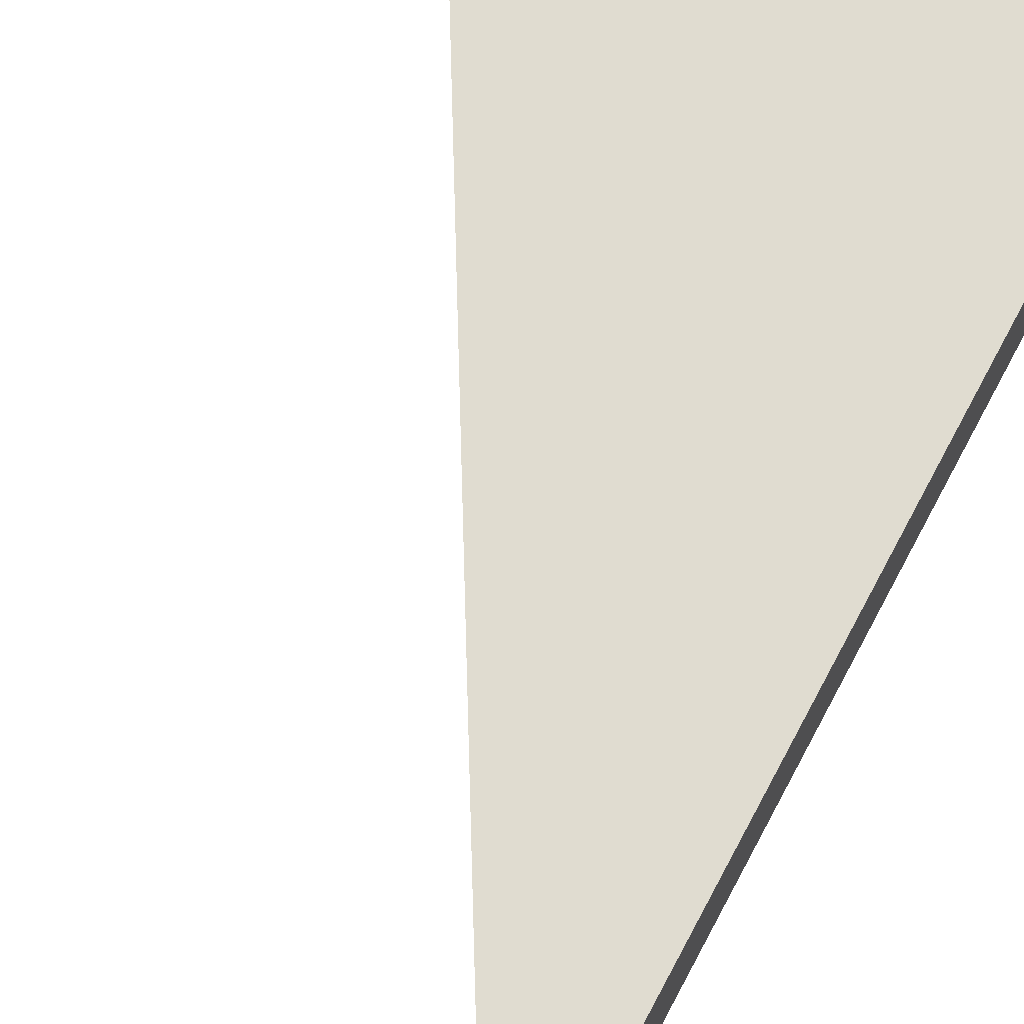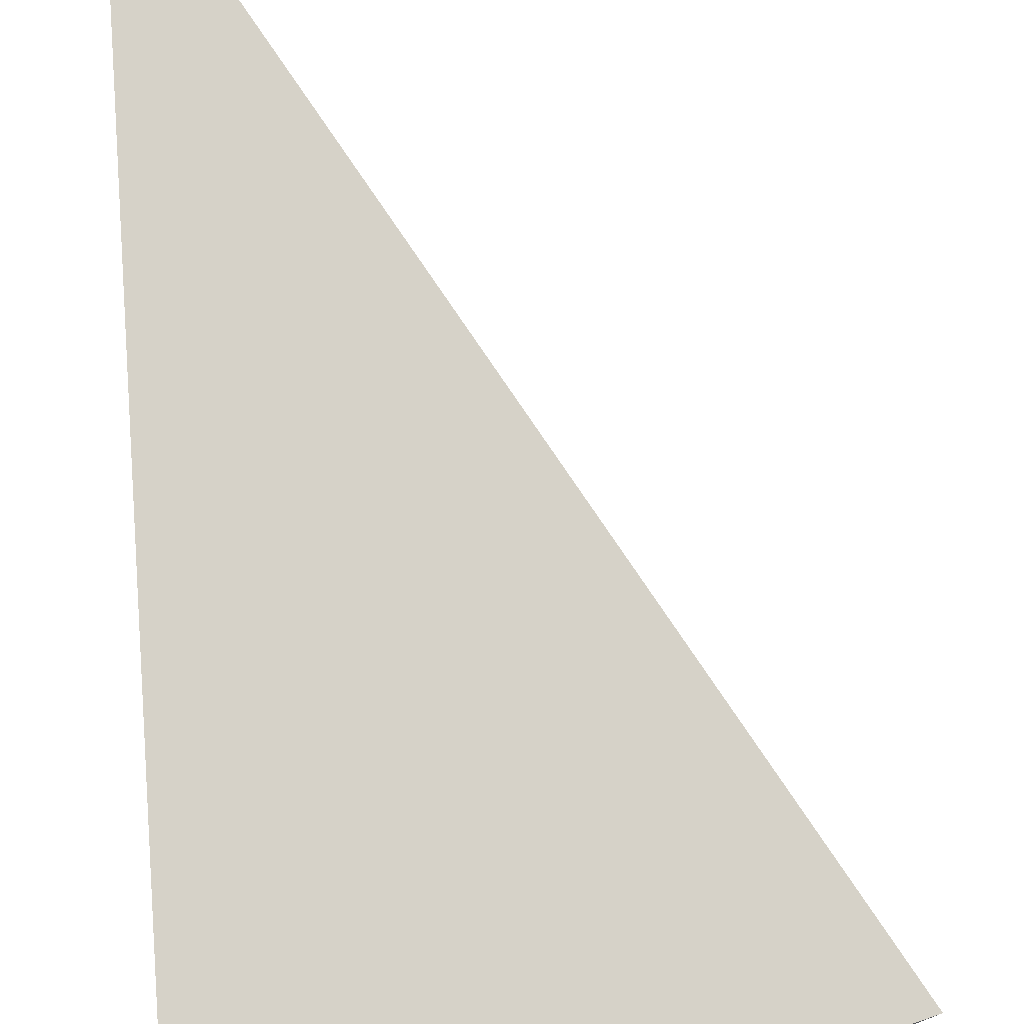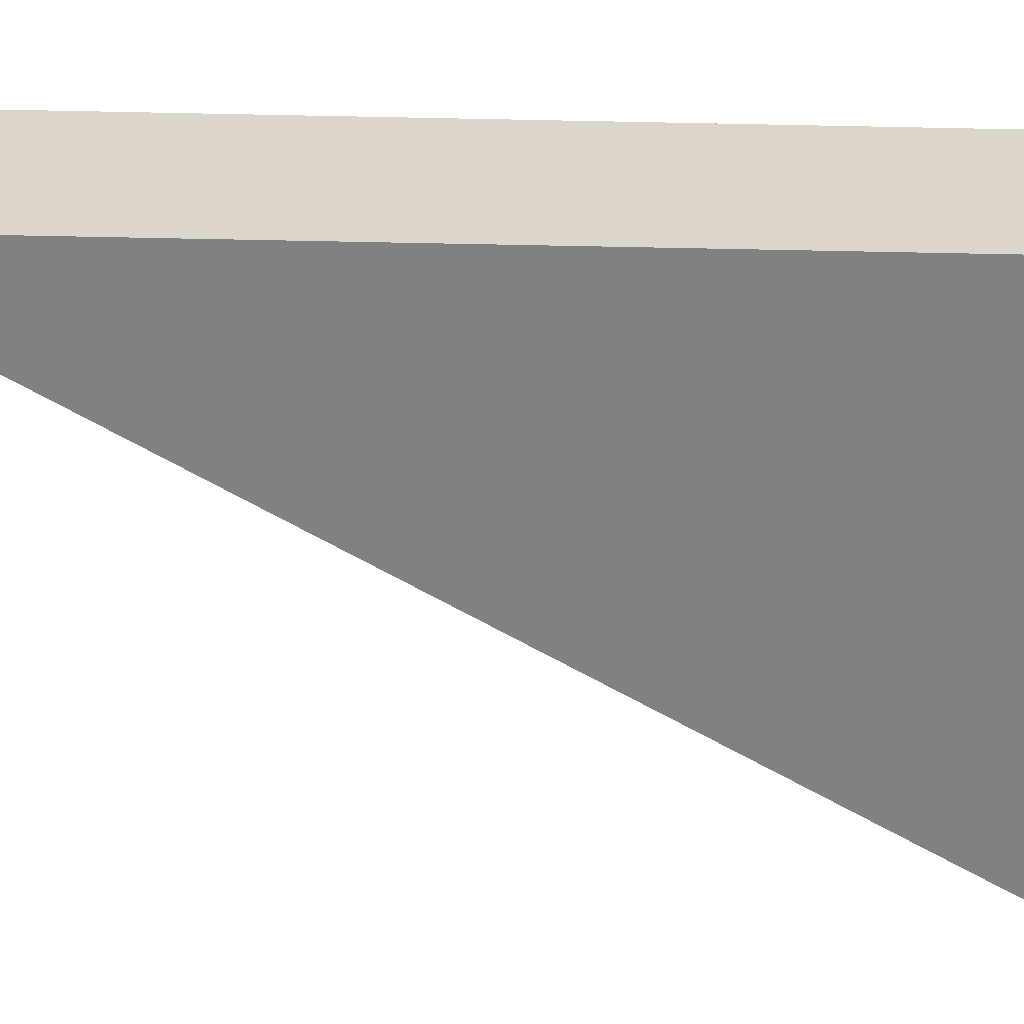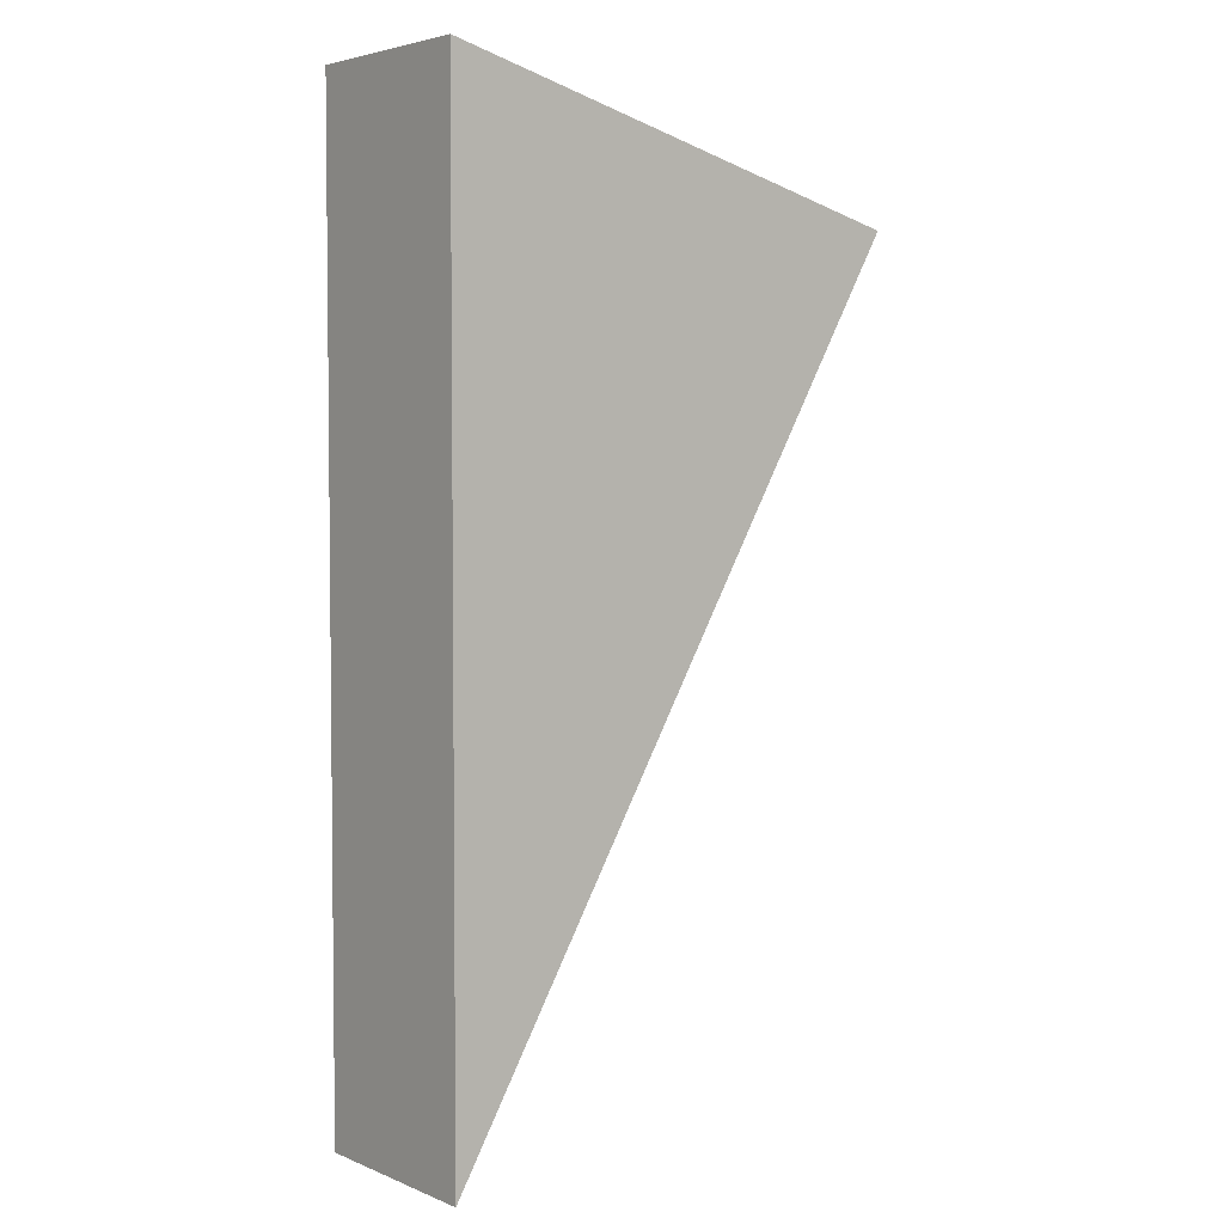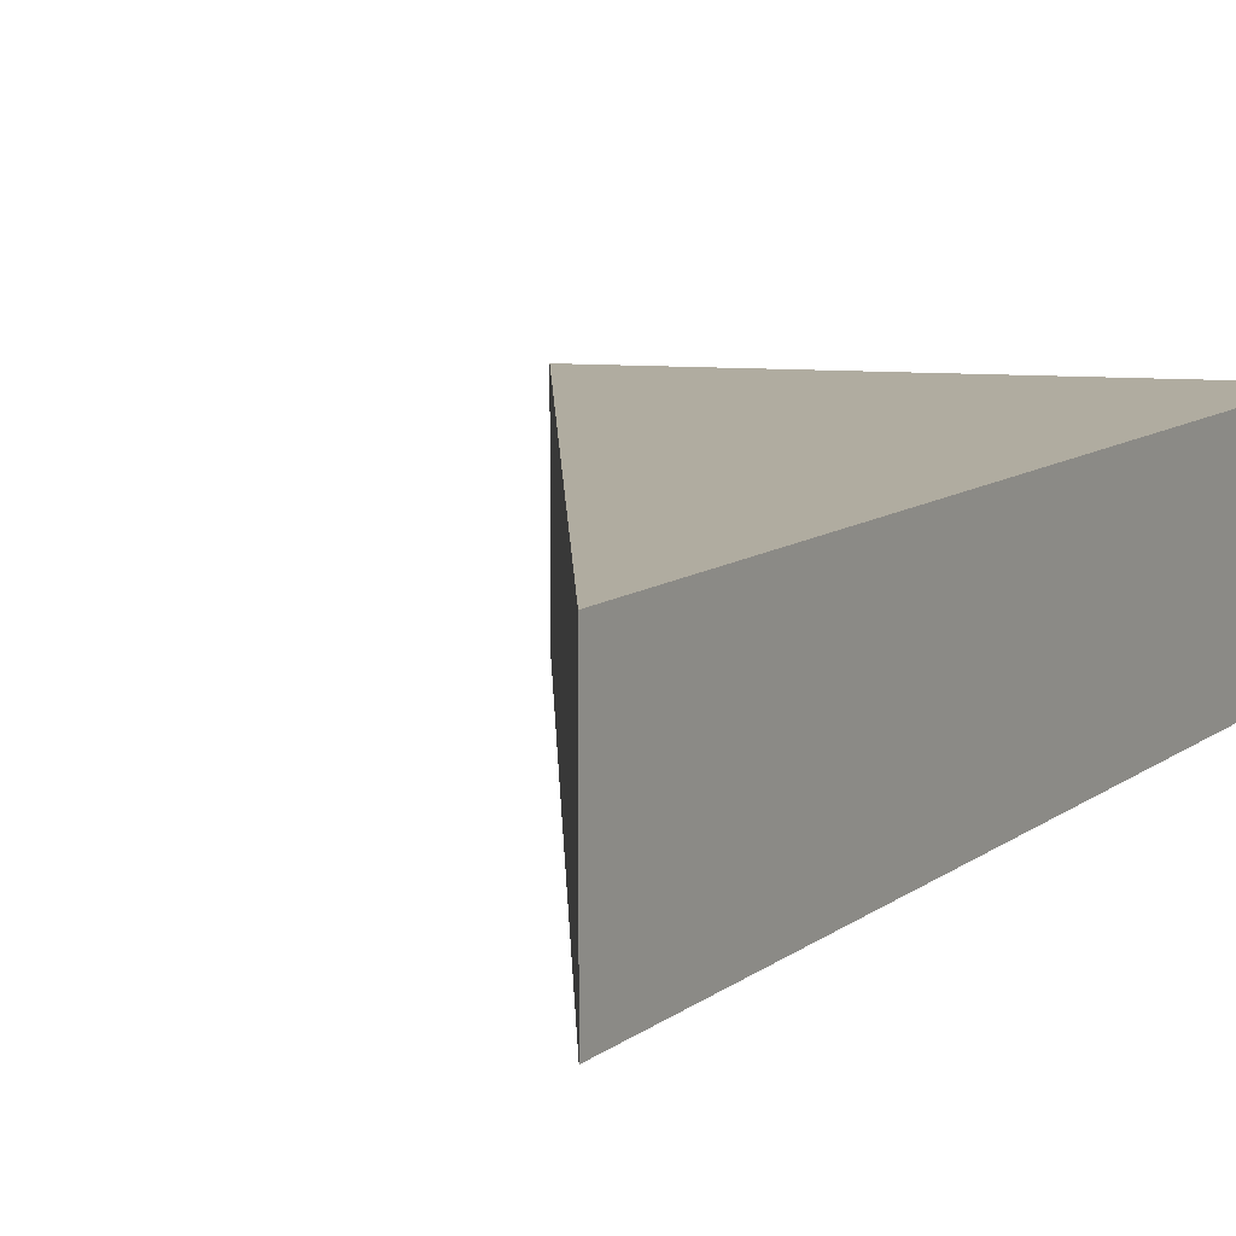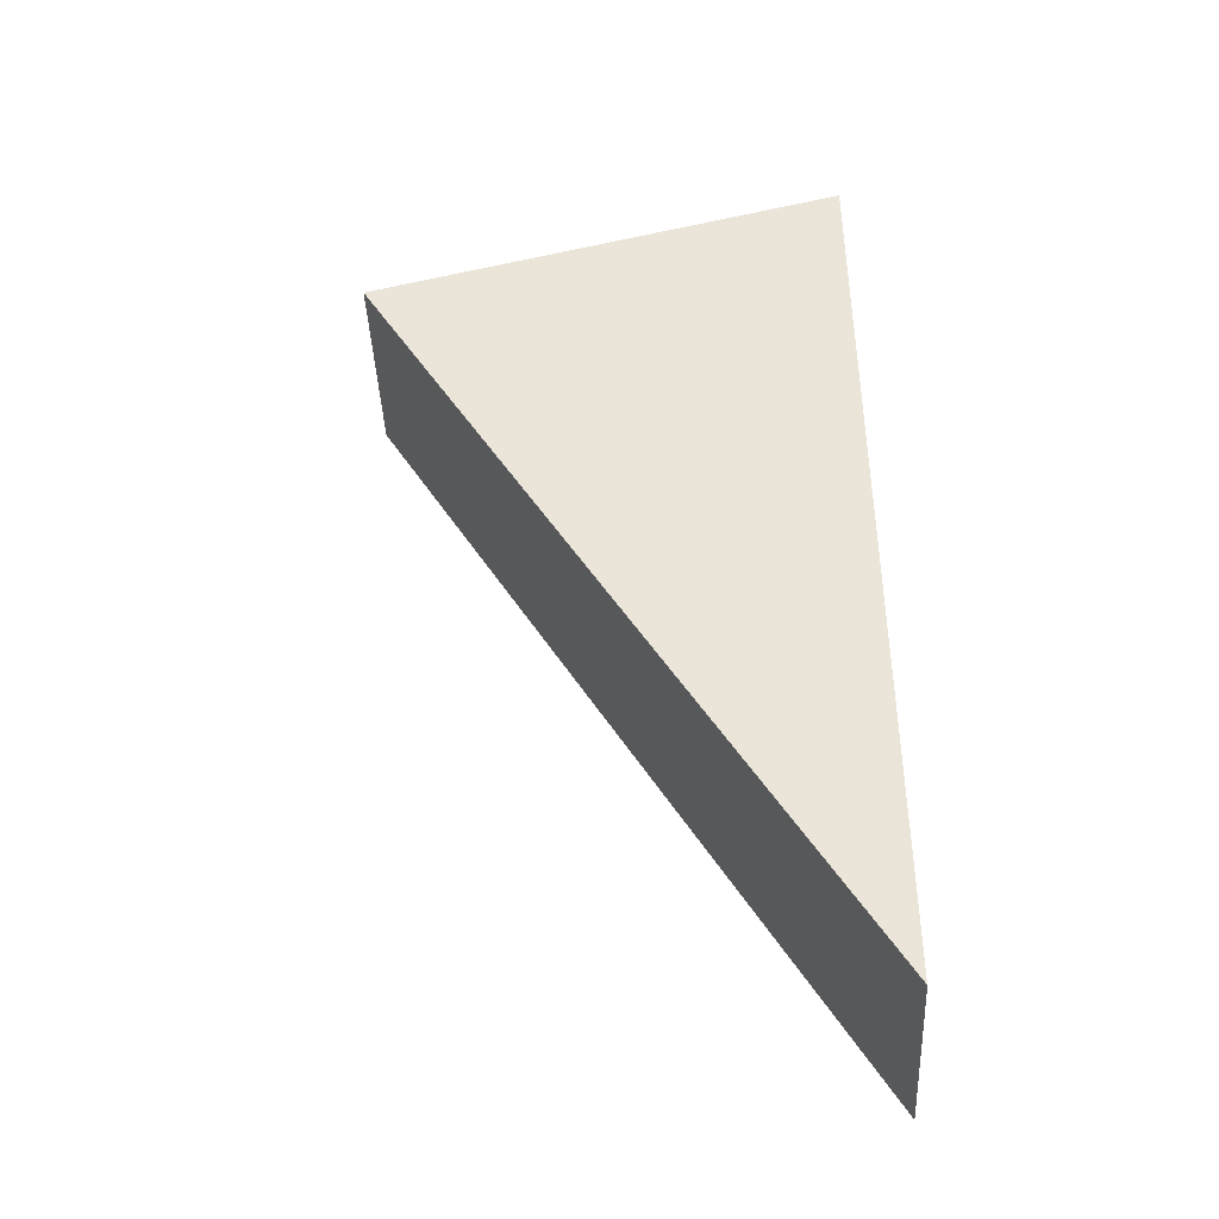
<metadata>
{"format":"obj","ext":"obj","renderer":"f3d","projection":"perspective","resolution":1024,"background":"white","views":[{"elev":69.7,"azim":-151.7,"up":"+Y"},{"elev":78.1,"azim":-4.0,"up":"+Y"},{"elev":-60.1,"azim":-91.2,"up":"+Y"},{"elev":4.0,"azim":-38.1,"up":"+Z"},{"elev":9.8,"azim":-151.7,"up":"+Y"},{"elev":-43.0,"azim":-177.3,"up":"+Z"}]}
</metadata>
<code>
g Step_5_30
v 2.5 0 4.33
v -0 0 0
v -0 0 5
v -0 1 5
v -0 1 0
v 2.5 1 4.33
v -0 0 5
v -0 1 5
v 2.5 0 4.33
v 2.5 1 4.33
v -0 1 5
v -0 0 5
v -0 1 0
v -0 0 0
v 2.5 0 4.33
v 2.5 1 4.33
v -0 0 0
v -0 1 0
g Step_5_30_0
f 3 2 1
f 6 5 4
f 9 8 7
f 9 10 8
f 13 12 11
f 13 14 12
f 17 16 15
f 17 18 16

</code>
